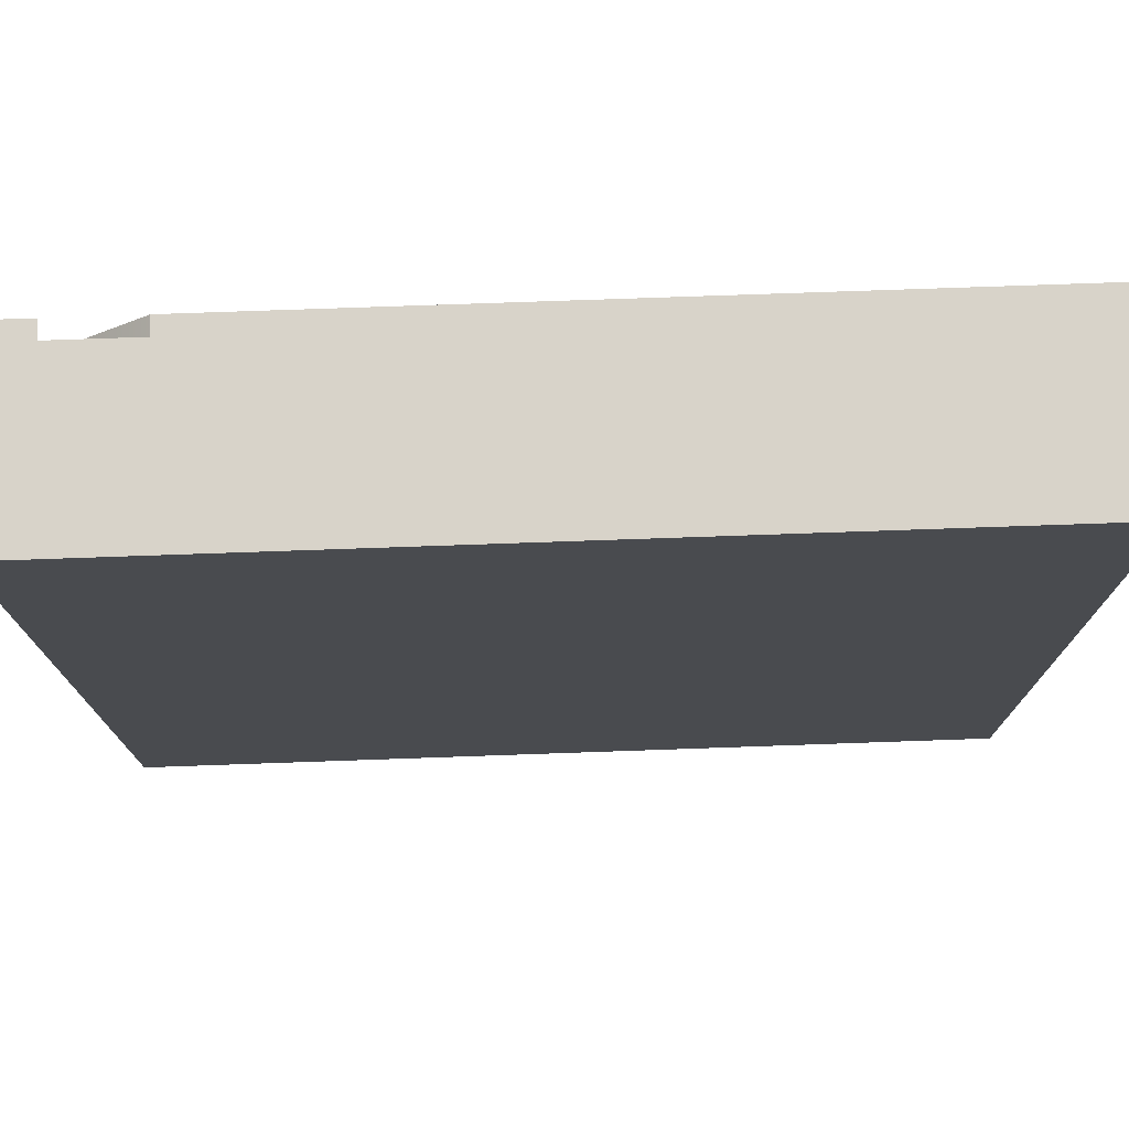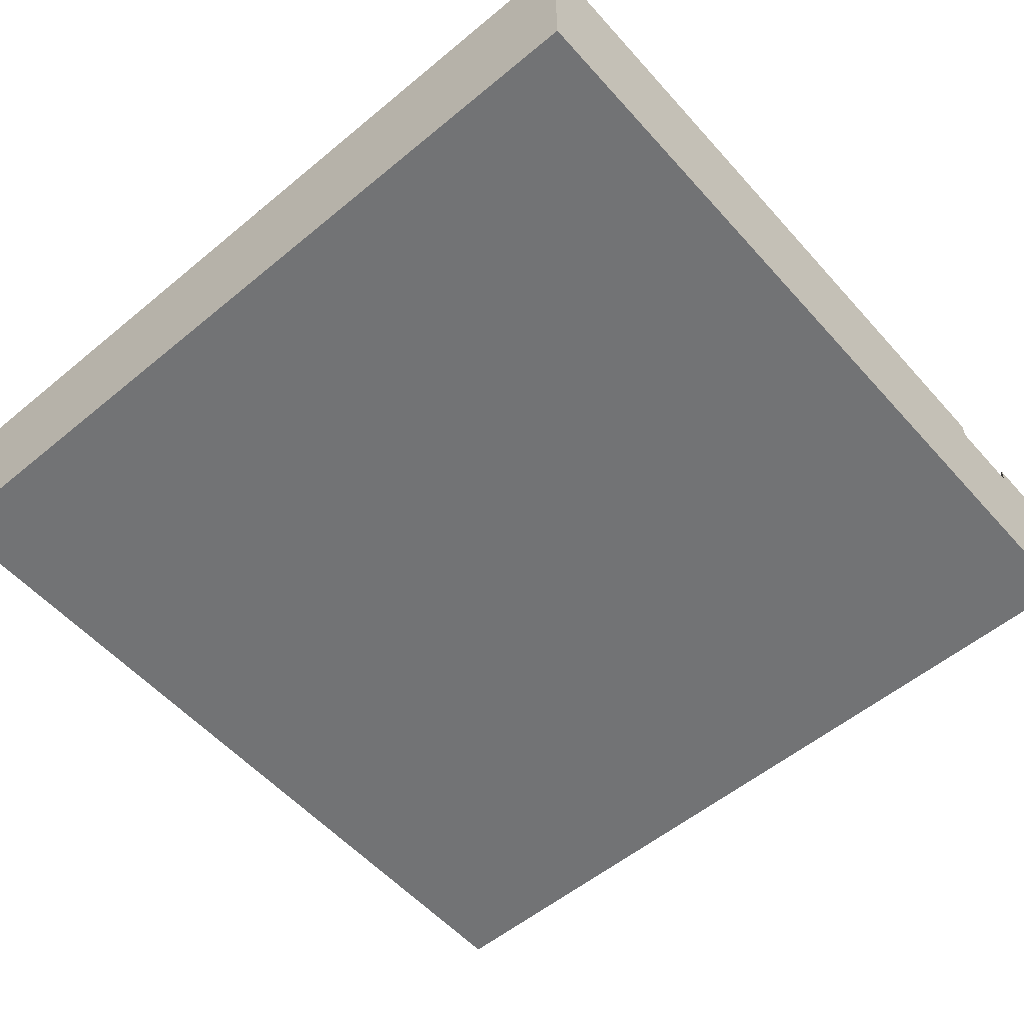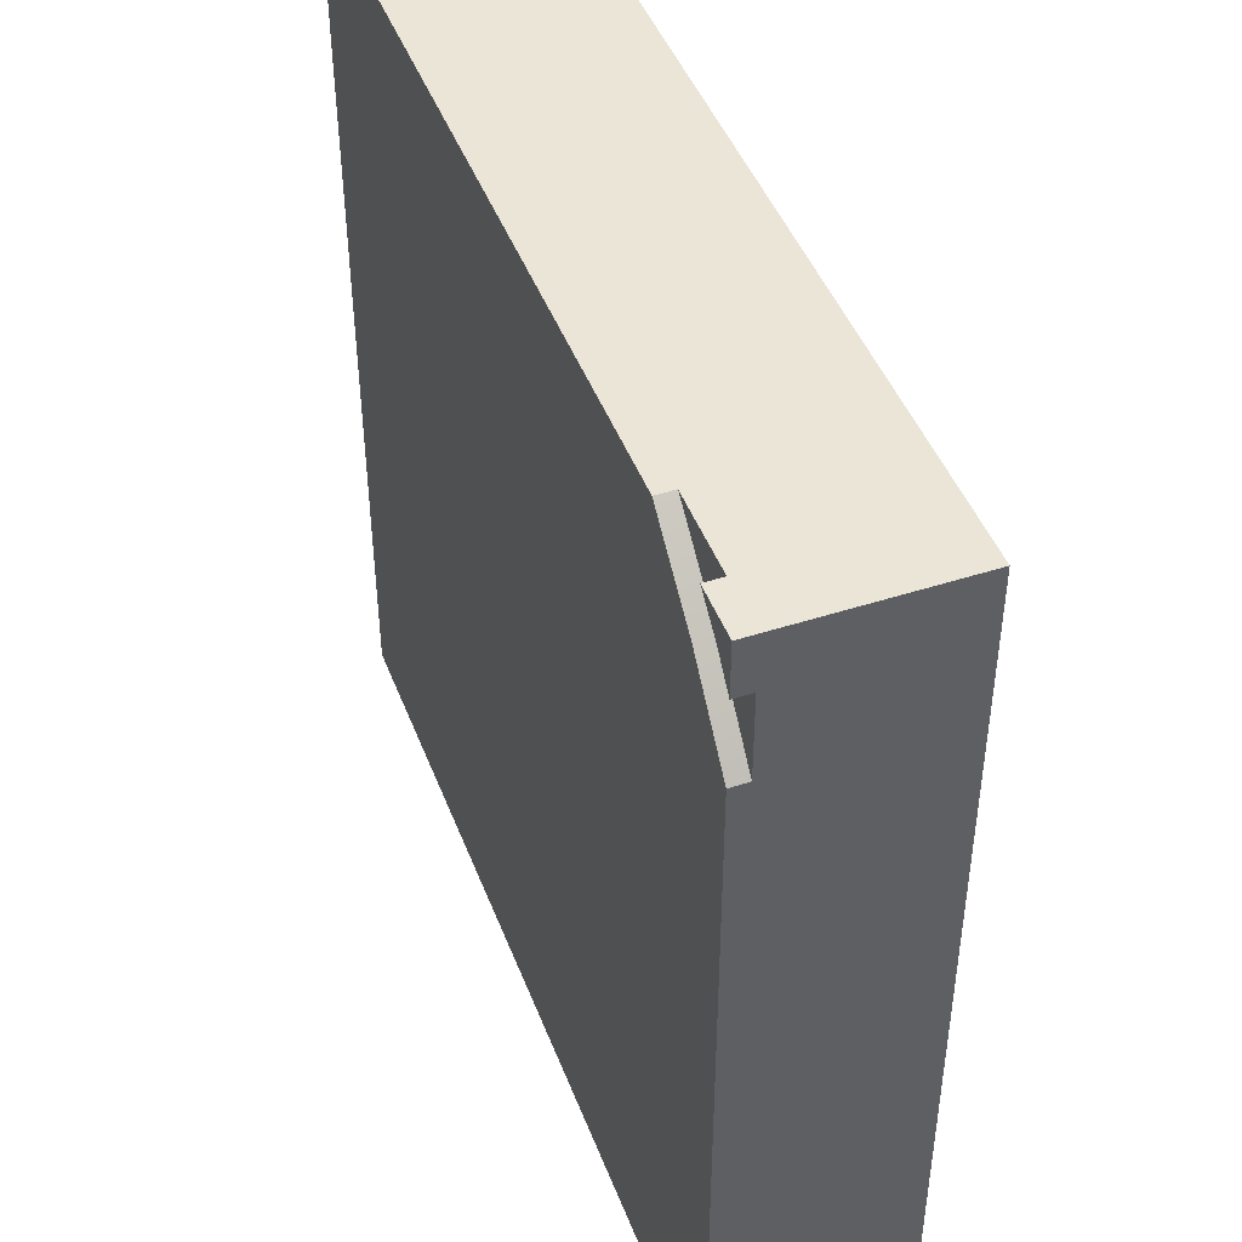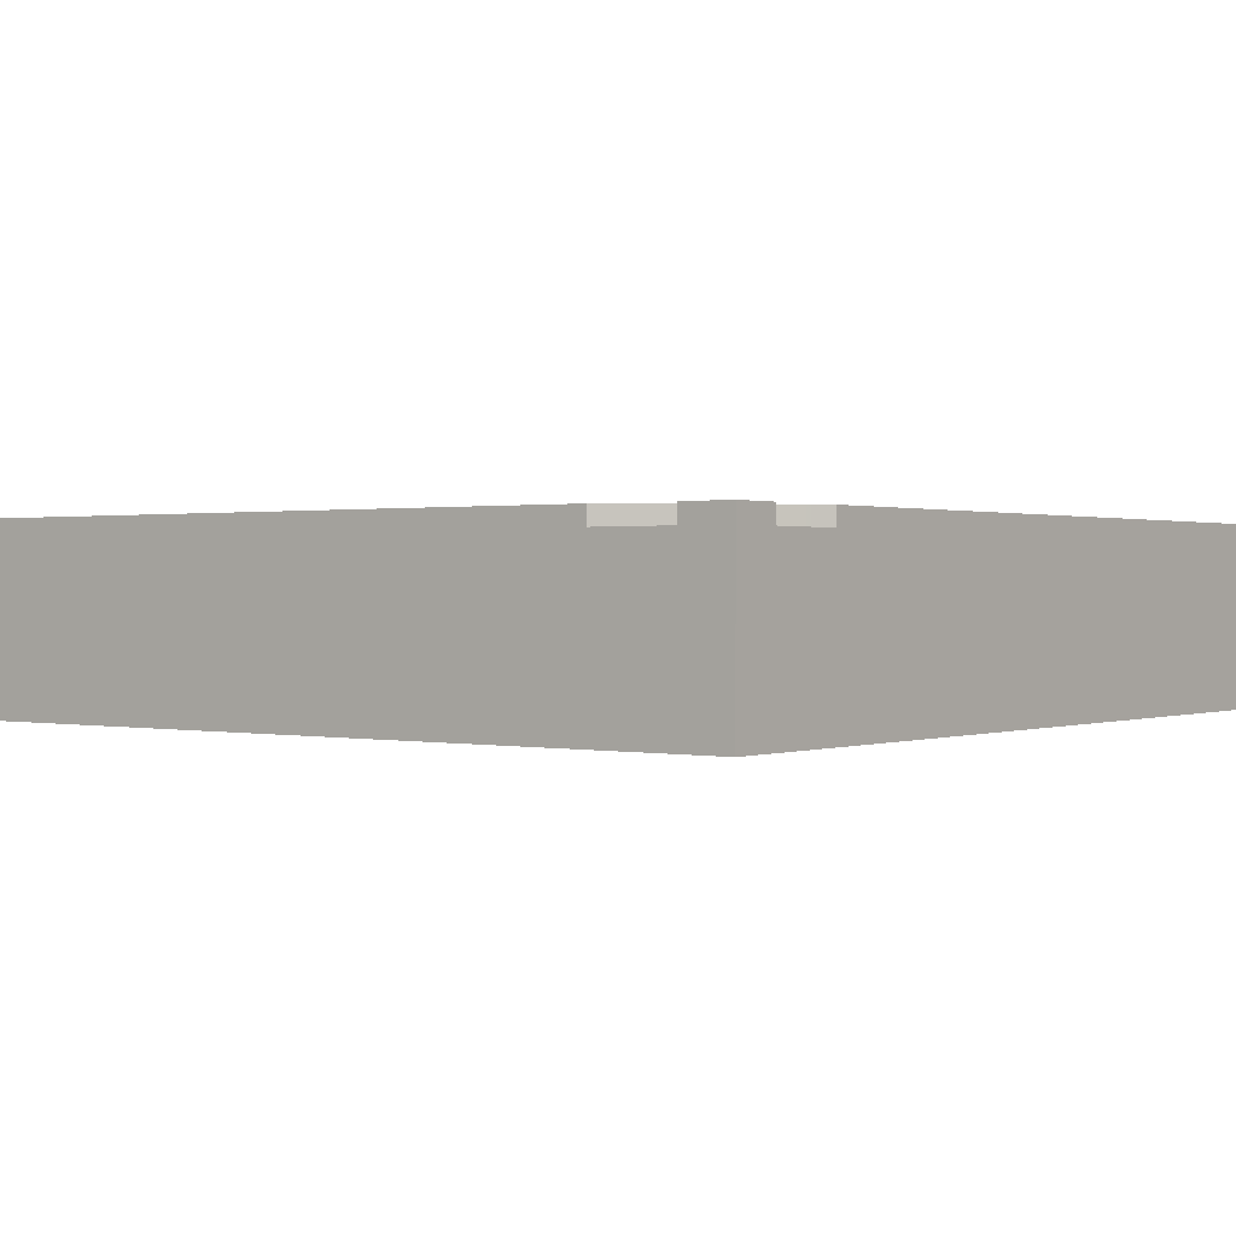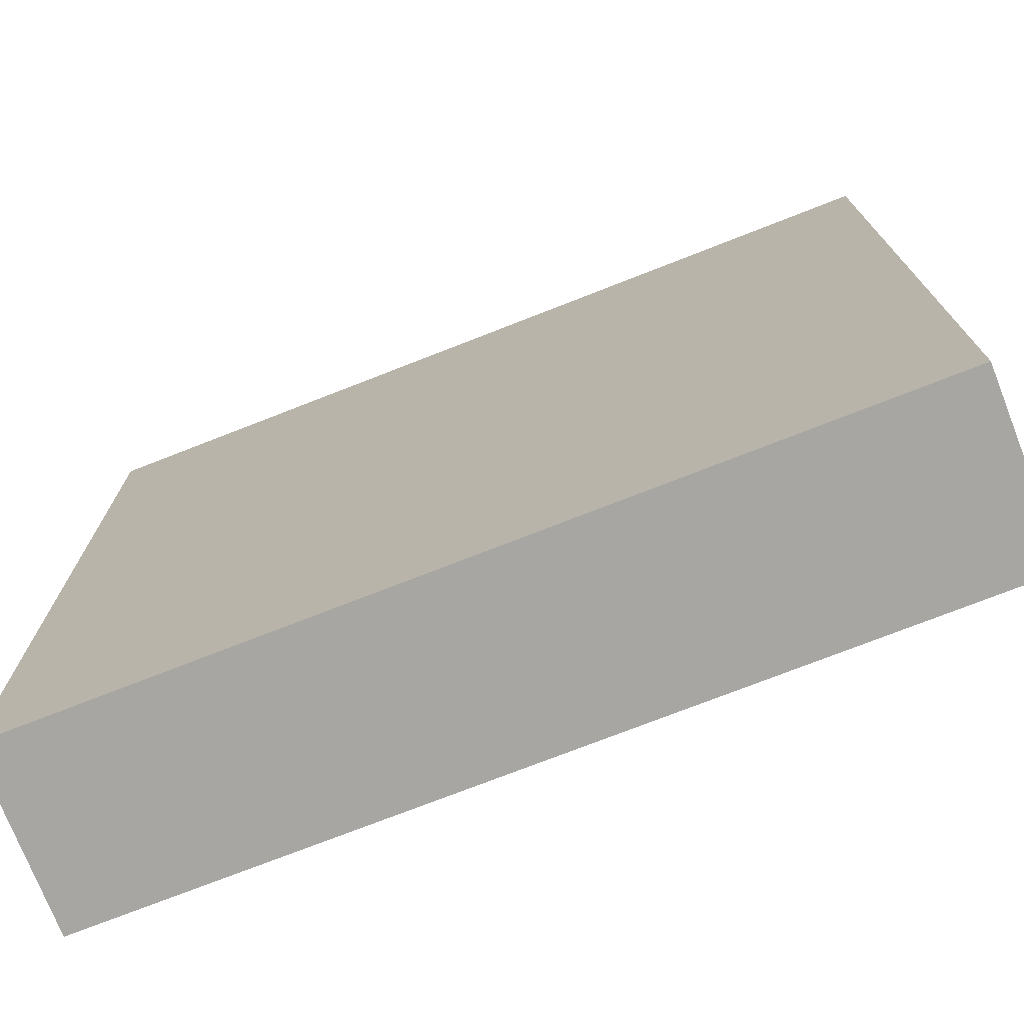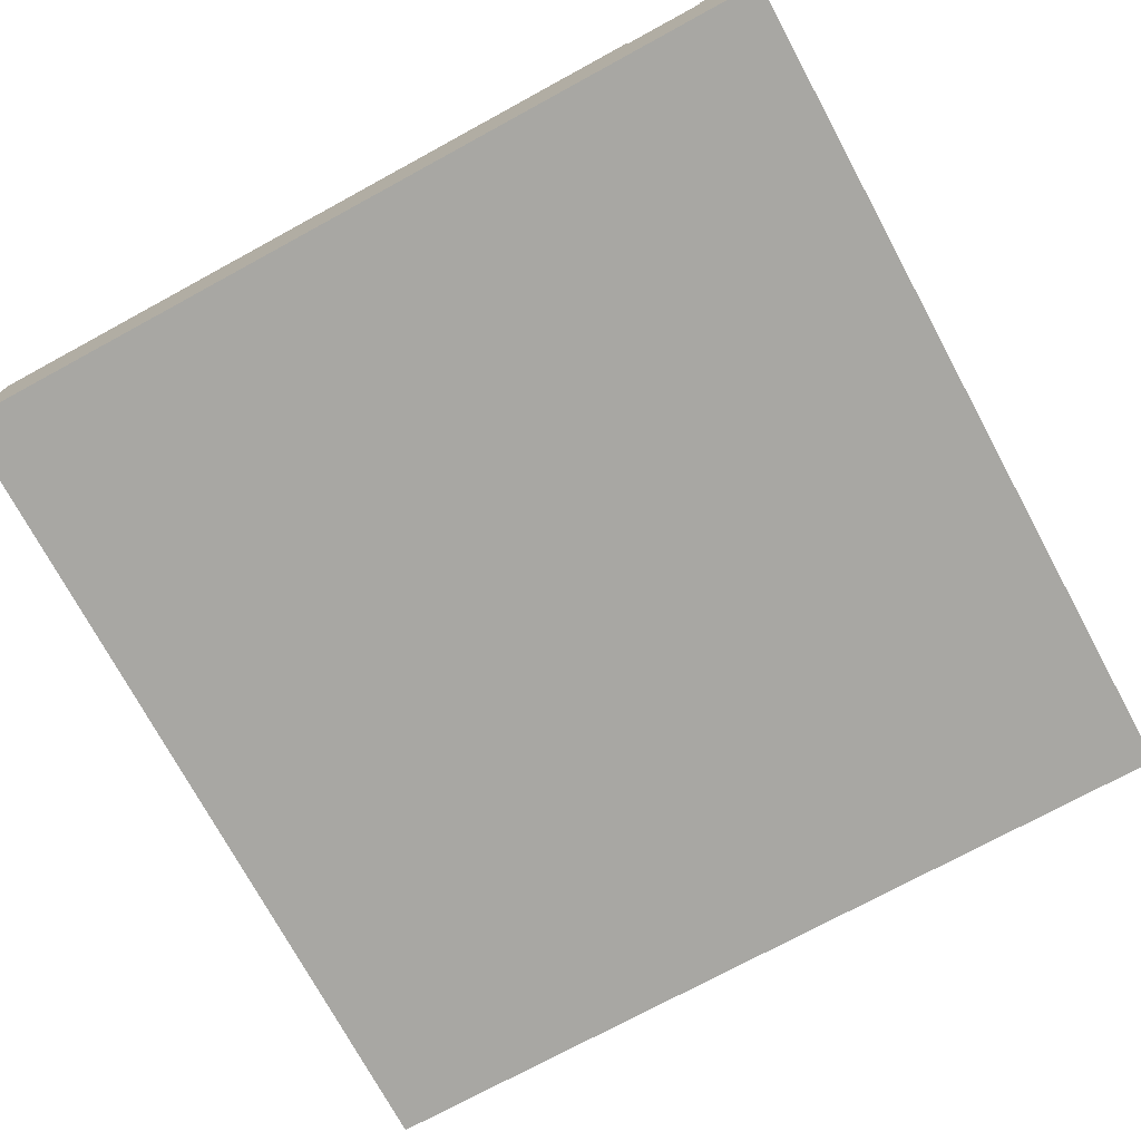
<metadata>
{"format":"obj","ext":"obj","renderer":"f3d","projection":"perspective","resolution":1024,"background":"white","views":[{"elev":76.0,"azim":-2.0,"up":"+Z"},{"elev":-55.7,"azim":-139.0,"up":"+Y"},{"elev":45.8,"azim":-110.4,"up":"+Z"},{"elev":0.7,"azim":-52.8,"up":"+Y"},{"elev":-74.3,"azim":21.4,"up":"+Z"},{"elev":-74.5,"azim":-61.5,"up":"+Y"}]}
</metadata>
<code>
o roadTile_097
v 0 0.63 -3
v 0 0.63 -0.4618
v 0.2158 0.63 -0.2158
v 0.4618 0.63 0
v 3 0.63 0
v 3 0.63 -3
v 0 0 -3
v 0 0 0
v 0 0.63 0
v 0 0.63 -0.178
v 0 0.57 -0.178
v 0 0.57 -0.4618
v 3 0 -0
v 3 0 -3
v 0.4618 0.57 0
v 0.178 0.57 0
v 0.178 0.63 0
v 0.2158 0.57 -0.2158
v 0.08318 0.57 -0.08318
v 0.08318 0.63 -0.08318
f 4 5 6
f 8 11 12
f 15 16 8
f 9 20 10
f 6 1 2
f 2 3 6
f 3 4 6
f 5 4 15 13
f 7 8 12
f 8 9 11
f 9 10 11
f 8 13 15
f 16 17 9
f 16 9 8
f 14 13 8 7
f 12 2 1 7
f 5 13 14 6
f 9 17 20
f 1 6 14 7
f 16 15 18
f 11 10 20 19
f 19 20 17 16
f 18 3 2 12
f 18 12 11
f 11 19 18
f 19 16 18
f 15 4 3 18

</code>
